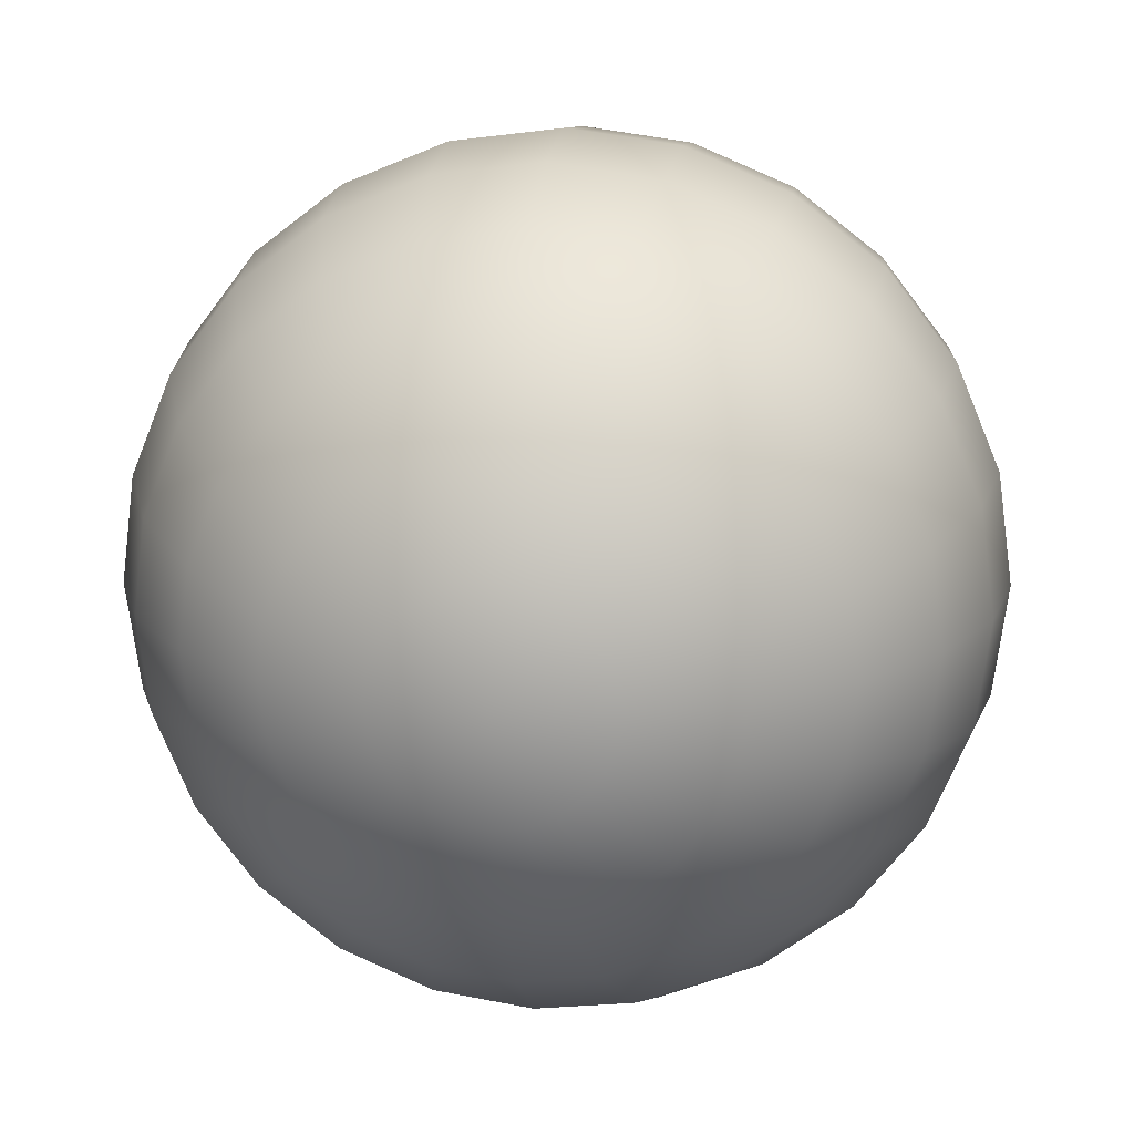
<metadata>
{"format":"obj","ext":"obj","renderer":"f3d","projection":"perspective","resolution":1024,"background":"white","views":[{"elev":17.2,"azim":-170.1,"up":"+Z"}]}
</metadata>
<code>
g SM_Ball00
v 0.4099 -0.1196 0.2321
v 0.3358 -0.1213 0.3297
v 0.3454 0.004551 0.3418
v 0.2502 -0.3403 0.2402
v 0.2165 -0.2408 0.3623
v 0.3033 -0.239 0.295
v 0.18 -0.4185 0.1691
v 0.1794 -0.3418 0.2952
v 0.2502 -0.3403 0.2402
v 0.2949 0.2469 0.2971
v 0.1674 0.3453 0.2982
v 0.2382 0.3468 0.2432
v -0.4219 -0.006334 -0.2408
v -0.3452 -0.004562 -0.3418
v -0.3357 0.1213 -0.3296
v -0.3032 0.239 -0.295
v -0.1792 0.3418 -0.2952
v -0.2501 0.3403 -0.2402
v 0.1763 -0.3393 -0.2999
v 0.2477 -0.3383 -0.2457
v 0.3003 -0.2365 -0.3001
v 0.328 0.1329 -0.333
v 0.3591 0.2502 -0.2112
v 0.2918 0.2494 -0.298
v 0.3254 0.3497 -0.08913
v 0.2907 0.3494 -0.1718
v 0.3254 0.3497 -0.08913
v 0.3376 0.3495 -0.0002689
v 0.2356 0.425 0.0005741
v 0.2277 0.4246 0.0635
v 0.3263 0.349 0.08872
v 0.1135 0.4713 0.03395
v 0.1011 0.4709 0.06434
v 0.2924 0.348 0.1718
v 0.2037 0.4239 0.1222
v 0.1654 0.423 0.1727
v 0.2382 0.3468 0.2432
v 0.1135 0.4713 0.03395
v 0.1011 0.4709 0.06434
v -0.008423 0.4858 0.002087
v 0.1176 0.4715 0.001377
v 0.2356 0.425 0.0005741
v 0.227 0.4251 -0.06226
v 0.3254 0.3497 -0.08913
v 0.2907 0.3494 -0.1718
v 0.1132 0.4715 -0.03115
v 0.2025 0.4249 -0.1207
v 0.1004 0.4714 -0.06142
v 0.2357 0.3488 -0.2427
v 0.2918 0.2494 -0.298
v 0.3591 0.2502 -0.2112
v 0.1636 0.4245 -0.1709
v 0.1643 0.3478 -0.2969
v 0.08032 0.4712 -0.08736
v 0.1131 0.4237 -0.2092
v 0.08127 0.3465 -0.3309
v 0.05418 0.4708 -0.1072
v 0.05437 0.4228 -0.2332
v -0.007706 0.345 -0.3421
v 0.02379 0.4704 -0.1196
v -0.008545 0.4218 -0.2411
v -0.09656 0.3434 -0.3299
v -0.07137 0.4206 -0.2325
v -0.008789 0.4698 -0.1237
v -0.04131 0.4692 -0.1193
v 0.4113 -0.2363 0.1058
v 0.4099 -0.1196 0.2321
v 0.4562 -0.1183 0.1186
v 0.422 0.006323 0.2408
v 0.3454 0.004551 0.3418
v 0.3314 0.1301 0.3307
v 0.47 0.007664 0.1234
v 0.4715 -0.1176 -0.002922
v 0.4859 0.008482 -0.002466
v 0.4055 0.1319 0.2331
v 0.2949 0.2469 0.2971
v 0.4518 0.1331 0.1197
v 0.3613 0.2484 0.2096
v 0.2382 0.3468 0.2432
v 0.2924 0.348 0.1718
v 0.4028 0.2496 0.1079
v 0.3263 0.349 0.08872
v 0.4671 0.1339 -0.001842
v 0.4687 0.00872 -0.1281
v 0.4505 0.1342 -0.1232
v 0.4166 0.2503 -0.001093
v 0.3376 0.3495 -0.0002689
v 0.4017 0.2505 -0.1099
v 0.3254 0.3497 -0.08913
v 0.3591 0.2502 -0.2112
v 0.3263 0.349 0.08872
v 0.2037 0.4239 0.1222
v 0.2277 0.4246 0.0635
v 0.1011 0.4709 0.06434
v 0.08124 0.4705 0.09049
v 0.1654 0.423 0.1727
v -0.008423 0.4858 0.002087
v 0.0553 0.4699 0.1106
v 0.1153 0.422 0.2116
v 0.2382 0.3468 0.2432
v 0.1674 0.3453 0.2982
v 0.02504 0.4693 0.1233
v 0.05679 0.4208 0.2362
v 0.08469 0.3437 0.3329
v -0.007492 0.4687 0.1278
v -0.04005 0.4682 0.1237
v -0.07045 0.4677 0.1112
v -0.006027 0.4197 0.2448
v -0.004166 0.3421 0.3451
v -0.06894 0.4187 0.2368
v -0.09314 0.3406 0.3338
v -0.1277 0.4177 0.2128
v -0.1762 0.3393 0.2999
v -0.09659 0.4673 0.09139
v -0.1782 0.417 0.1745
v -0.2476 0.3383 0.2457
v -0.1167 0.4671 0.06545
v -0.217 0.4166 0.1244
v -0.3026 0.3376 0.1748
v -0.1294 0.467 0.03518
v -0.2416 0.4164 0.06588
v -0.3373 0.3374 0.09209
v -0.2502 0.4165 0.003042
v -0.1339 0.4671 0.002655
v -0.1298 0.4673 -0.02991
v -0.1174 0.4676 -0.06031
v -0.0975 0.4681 -0.08646
v 0.3044 -0.3391 0.1688
v 0.2502 -0.3403 0.2402
v 0.3033 -0.239 0.295
v 0.3698 -0.2374 0.2075
v 0.3358 -0.1213 0.3297
v 0.4099 -0.1196 0.2321
v 0.3383 -0.3381 0.08577
v 0.4113 -0.2363 0.1058
v 0.3496 -0.3375 -0.00322
v 0.425 -0.2356 -0.00318
v 0.4562 -0.1183 0.1186
v 0.4715 -0.1176 -0.002922
v 0.3374 -0.3374 -0.09208
v 0.4101 -0.2354 -0.112
v 0.3027 -0.3376 -0.1748
v 0.3314 0.1301 0.3307
v 0.2346 0.1281 0.4058
v 0.2081 0.2451 0.3644
v 0.1068 0.2431 0.407
v 0.08469 0.3437 0.3329
v -0.004166 0.3421 0.3451
v 0.1217 0.126 0.4533
v -0.002014 0.2411 0.4218
v -0.09314 0.3406 0.3338
v 0.0002747 0.1238 0.4699
v 0.1282 0.0002174 0.4687
v 0.002563 -0.002048 0.4859
v -0.111 0.2393 0.4081
v -0.1762 0.3393 0.2999
v -0.1213 0.1217 0.4545
v -0.1233 -0.004175 0.47
v -0.2127 0.2377 0.3665
v -0.2476 0.3383 0.2457
v -0.3002 0.2365 0.3001
v -0.2347 0.1199 0.4082
v -0.2407 -0.006018 0.422
v -0.3323 0.1185 0.3341
v -0.3417 -0.00745 0.3453
v 0.3314 0.1301 0.3307
v 0.2081 0.2451 0.3644
v 0.2949 0.2469 0.2971
v 0.1674 0.3453 0.2982
v 0.08469 0.3437 0.3329
v 0.2502 -0.3403 0.2402
v 0.1794 -0.3418 0.2952
v 0.2165 -0.2408 0.3623
v 0.1153 -0.2427 0.4049
v 0.126 -0.1255 0.4522
v 0.239 -0.1234 0.4047
v 0.3033 -0.239 0.295
v 0.3358 -0.1213 0.3297
v 0.2451 0.002468 0.4196
v 0.3454 0.004551 0.3418
v 0.2346 0.1281 0.4058
v 0.3314 0.1301 0.3307
v 0.1217 0.126 0.4533
v 0.1282 0.0002174 0.4687
v 0.002563 -0.002048 0.4859
v 0.004669 -0.1277 0.4688
v 0.006454 -0.2447 0.4198
v -0.1233 -0.004175 0.47
v -0.1169 -0.1298 0.4534
v 0.07167 -0.4686 0.1066
v 0.04141 -0.4692 0.1193
v 0.07147 -0.4206 0.2325
v 0.008652 -0.4218 0.2411
v 0.008896 -0.4698 0.1237
v 0.007812 -0.345 0.3421
v 0.09666 -0.3434 0.33
v -0.08116 -0.3465 0.3309
v -0.05426 -0.4228 0.2332
v -0.02368 -0.4704 0.1196
v -0.1642 -0.3478 0.297
v -0.113 -0.4238 0.2092
v -0.05408 -0.4708 0.1072
v -0.1635 -0.4245 0.1709
v -0.2356 -0.3488 0.2427
v -0.2906 -0.3495 0.1718
v -0.359 -0.2502 0.2112
v -0.2917 -0.2494 0.298
v -0.2023 -0.4249 0.1207
v -0.3253 -0.3497 0.08914
v -0.2269 -0.4251 0.06227
v -0.3375 -0.3495 0.0002728
v -0.2355 -0.425 -0.0005703
v 0.1794 -0.3418 0.2952
v 0.09666 -0.3434 0.33
v 0.1153 -0.2427 0.4049
v 0.006454 -0.2447 0.4198
v 0.09666 -0.3434 0.33
v 0.007812 -0.345 0.3421
v 0.006454 -0.2447 0.4198
v -0.1025 -0.2465 0.406
v -0.08116 -0.3465 0.3309
v -0.1169 -0.1298 0.4534
v 0.004669 -0.1277 0.4688
v -0.2042 -0.2481 0.3645
v -0.1642 -0.3478 0.297
v -0.2303 -0.1316 0.4071
v -0.2917 -0.2494 0.298
v -0.2356 -0.3488 0.2427
v -0.3279 -0.1329 0.333
v -0.3417 -0.00745 0.3453
v -0.2407 -0.006018 0.422
v -0.1233 -0.004175 0.47
v -0.3002 0.2365 0.3001
v -0.3026 0.3376 0.1748
v -0.2476 0.3383 0.2457
v -0.3675 0.2357 0.2133
v -0.3323 0.1185 0.3341
v -0.3417 -0.00745 0.3453
v -0.4073 0.1177 0.2373
v -0.3323 0.1185 0.3341
v -0.3675 0.2357 0.2133
v -0.41 0.2354 0.112
v -0.4548 0.1173 0.1243
v -0.3373 0.3374 0.09209
v -0.3026 0.3376 0.1748
v -0.3495 0.3375 0.003223
v -0.4249 0.2356 0.003183
v -0.3382 0.3381 -0.08576
v -0.4111 0.2363 -0.1058
v -0.3043 0.3391 -0.1688
v -0.4714 0.1175 0.002926
v -0.3696 0.2374 -0.2075
v -0.2501 0.3403 -0.2402
v -0.3032 0.239 -0.295
v -0.4686 -0.008732 0.1281
v -0.4194 -0.008377 0.2451
v -0.4858 -0.008492 0.00247
v -0.4561 0.1183 -0.1186
v -0.4098 0.1196 -0.2321
v -0.3357 0.1213 -0.3296
v -0.4219 -0.006334 -0.2408
v -0.4699 -0.007675 -0.1234
v -0.467 -0.1339 0.001846
v -0.4517 -0.1332 -0.1197
v -0.4054 -0.1319 -0.2331
v -0.1635 -0.4245 0.1709
v -0.2023 -0.4249 0.1207
v -0.2906 -0.3495 0.1718
v -0.08022 -0.4712 0.08736
v -0.05408 -0.4708 0.1072
v -0.1003 -0.4715 0.06142
v -0.2269 -0.4251 0.06227
v 0.00853 -0.4858 -0.002085
v -0.02368 -0.4704 0.1196
v 0.008896 -0.4698 0.1237
v 0.04141 -0.4692 0.1193
v 0.07167 -0.4686 0.1066
v -0.1131 -0.4715 0.03115
v -0.2355 -0.425 -0.0005703
v -0.1175 -0.4715 -0.001375
v 0.09761 -0.4681 0.08646
v 0.1299 -0.4195 0.208
v 0.07147 -0.4206 0.2325
v 0.09666 -0.3434 0.33
v 0.1794 -0.3418 0.2952
v 0.18 -0.4185 0.1691
v 0.1175 -0.4676 0.06031
v 0.2184 -0.4176 0.1186
v 0.2502 -0.3403 0.2402
v 0.3044 -0.3391 0.1688
v 0.1299 -0.4673 0.02992
v 0.2424 -0.4169 0.05988
v 0.3383 -0.3381 0.08577
v 0.134 -0.4671 -0.002651
v 0.1295 -0.467 -0.03518
v 0.1168 -0.4671 -0.06545
v 0.2503 -0.4165 -0.003038
v 0.3496 -0.3375 -0.00322
v 0.2417 -0.4164 -0.06588
v 0.3374 -0.3374 -0.09208
v 0.2171 -0.4166 -0.1243
v 0.3027 -0.3376 -0.1748
v 0.1783 -0.417 -0.1745
v 0.09669 -0.4674 -0.09139
v 0.07054 -0.4677 -0.1112
v 0.04016 -0.4682 -0.1237
v 0.007599 -0.4688 -0.1278
v -0.02493 -0.4693 -0.1233
v -0.05519 -0.4699 -0.1106
v -0.08113 -0.4705 -0.09049
v -0.4194 -0.008377 0.2451
v -0.4548 0.1173 0.1243
v -0.4073 0.1177 0.2373
v -0.3417 -0.00745 0.3453
v -0.3279 -0.1329 0.333
v -0.403 -0.1338 0.2362
v -0.2917 -0.2494 0.298
v -0.4686 -0.008732 0.1281
v -0.359 -0.2502 0.2112
v -0.4504 -0.1342 0.1232
v -0.4858 -0.008492 0.00247
v -0.467 -0.1339 0.001846
v -0.4016 -0.2505 0.1099
v -0.2906 -0.3495 0.1718
v -0.3253 -0.3497 0.08914
v -0.4165 -0.2503 0.001097
v -0.3375 -0.3495 0.0002728
v -0.4517 -0.1332 -0.1197
v -0.4027 -0.2496 -0.1079
v -0.3373 0.3374 0.09209
v -0.3495 0.3375 0.003223
v -0.2502 0.4165 0.003042
v -0.2422 0.4169 -0.05988
v -0.1298 0.4673 -0.02991
v -0.3382 0.3381 -0.08576
v -0.1174 0.4676 -0.06031
v -0.2183 0.4176 -0.1186
v -0.3043 0.3391 -0.1688
v -0.0975 0.4681 -0.08646
v -0.1799 0.4185 -0.1691
v -0.2501 0.3403 -0.2402
v -0.07156 0.4686 -0.1066
v -0.008423 0.4858 0.002087
v -0.04131 0.4692 -0.1193
v -0.1298 0.4195 -0.208
v -0.1792 0.3418 -0.2952
v -0.07137 0.4206 -0.2325
v -0.09656 0.3434 -0.3299
v -0.1131 -0.4715 0.03115
v -0.1175 -0.4715 -0.001375
v -0.2355 -0.425 -0.0005703
v -0.2276 -0.4246 -0.06349
v -0.3262 -0.349 -0.08871
v -0.3375 -0.3495 0.0002728
v -0.2923 -0.348 -0.1718
v -0.1134 -0.4713 -0.03395
v 0.00853 -0.4858 -0.002085
v -0.2036 -0.4239 -0.1222
v -0.2381 -0.3468 -0.2432
v -0.101 -0.4709 -0.06434
v -0.08113 -0.4705 -0.09049
v -0.1653 -0.423 -0.1727
v -0.1673 -0.3453 -0.2982
v -0.1151 -0.422 -0.2116
v -0.05519 -0.4699 -0.1106
v -0.08458 -0.3437 -0.3329
v -0.05669 -0.4209 -0.2362
v -0.02493 -0.4693 -0.1233
v 0.004272 -0.3421 -0.3451
v 0.006134 -0.4197 -0.2448
v 0.007599 -0.4688 -0.1278
v 0.09325 -0.3406 -0.3338
v 0.06905 -0.4187 -0.2368
v 0.04016 -0.4682 -0.1237
v 0.1763 -0.3393 -0.2999
v -0.3375 -0.3495 0.0002728
v -0.4027 -0.2496 -0.1079
v -0.4165 -0.2503 0.001097
v -0.3262 -0.349 -0.08871
v -0.3612 -0.2484 -0.2096
v -0.2923 -0.348 -0.1718
v -0.2948 -0.2469 -0.2971
v -0.2381 -0.3468 -0.2432
v -0.3313 -0.1301 -0.3307
v -0.4054 -0.1319 -0.2331
v -0.4517 -0.1332 -0.1197
v -0.3452 -0.004562 -0.3418
v -0.4219 -0.006334 -0.2408
v -0.3313 -0.1301 -0.3307
v -0.245 -0.00248 -0.4196
v -0.3452 -0.004562 -0.3418
v -0.2345 -0.1281 -0.4058
v -0.2948 -0.2469 -0.2971
v -0.1281 -0.0002289 -0.4687
v -0.208 -0.2451 -0.3644
v -0.2381 -0.3468 -0.2432
v -0.1673 -0.3453 -0.2982
v -0.1216 -0.126 -0.4533
v -0.002457 0.002037 -0.4859
v -0.0001678 -0.1238 -0.4699
v -0.1067 -0.2431 -0.407
v -0.08458 -0.3437 -0.3329
v 0.002121 -0.2412 -0.4218
v 0.1214 -0.1217 -0.4545
v 0.004272 -0.3421 -0.3451
v 0.1111 -0.2393 -0.4081
v 0.09325 -0.3406 -0.3338
v 0.2128 -0.2377 -0.3665
v 0.1763 -0.3393 -0.2999
v 0.3003 -0.2365 -0.3001
v 0.3324 -0.1186 -0.3341
v -0.0001678 -0.1238 -0.4699
v 0.1234 0.004164 -0.47
v -0.002457 0.002037 -0.4859
v 0.1214 -0.1217 -0.4545
v 0.2408 0.006006 -0.422
v 0.2348 -0.1199 -0.4082
v 0.1111 -0.2393 -0.4081
v 0.002121 -0.2412 -0.4218
v 0.2128 -0.2377 -0.3665
v 0.3324 -0.1186 -0.3341
v 0.3418 0.007439 -0.3453
v 0.328 0.1329 -0.333
v 0.1783 -0.417 -0.1745
v 0.3027 -0.3376 -0.1748
v 0.2477 -0.3383 -0.2457
v 0.1278 -0.4177 -0.2128
v 0.1763 -0.3393 -0.2999
v 0.07054 -0.4677 -0.1112
v 0.06905 -0.4187 -0.2368
v 0.04016 -0.4682 -0.1237
v 0.4031 0.1338 -0.2362
v 0.4505 0.1342 -0.1232
v 0.4017 0.2505 -0.1099
v 0.3591 0.2502 -0.2112
v 0.328 0.1329 -0.333
v 0.3418 0.007439 -0.3453
v 0.4195 0.008366 -0.2451
v 0.3324 -0.1186 -0.3341
v 0.4687 0.00872 -0.1281
v 0.4074 -0.1177 -0.2373
v 0.3003 -0.2365 -0.3001
v 0.4549 -0.1173 -0.1243
v 0.4859 0.008482 -0.002466
v 0.4715 -0.1176 -0.002922
v 0.4101 -0.2354 -0.112
v 0.3676 -0.2357 -0.2133
v 0.2477 -0.3383 -0.2457
v 0.3027 -0.3376 -0.1748
v 0.2043 0.2481 -0.3644
v 0.2918 0.2494 -0.298
v 0.2357 0.3488 -0.2427
v 0.1643 0.3478 -0.2969
v 0.2304 0.1315 -0.4071
v 0.328 0.1329 -0.333
v 0.2408 0.006006 -0.422
v 0.1234 0.004164 -0.47
v 0.117 0.1298 -0.4534
v -0.002457 0.002037 -0.4859
v 0.1026 0.2465 -0.406
v 0.08127 0.3465 -0.3309
v -0.004562 0.1277 -0.4688
v -0.1281 -0.0002289 -0.4687
v -0.006348 0.2447 -0.4198
v -0.007706 0.345 -0.3421
v -0.1259 0.1255 -0.4522
v -0.245 -0.00248 -0.4196
v -0.1152 0.2427 -0.4049
v -0.09656 0.3434 -0.3299
v -0.2389 0.1233 -0.4047
v -0.3452 -0.004562 -0.3418
v -0.3357 0.1213 -0.3296
v -0.2164 0.2408 -0.3623
v -0.1792 0.3418 -0.2952
v -0.3032 0.239 -0.295
g SM_Ball00_0
f 3 2 1
f 6 5 4
f 9 8 7
f 12 11 10
f 15 14 13
f 18 17 16
f 21 20 19
f 24 23 22
f 26 25 23
f 29 28 27
f 29 30 28
f 30 31 28
f 32 30 29
f 32 33 30
f 35 34 31
f 35 36 34
f 36 37 34
f 40 39 38
f 40 38 41
f 41 38 42
f 41 42 43
f 43 42 44
f 43 44 45
f 46 41 43
f 40 41 46
f 46 43 47
f 47 43 45
f 40 46 48
f 48 46 47
f 47 45 49
f 49 45 50
f 45 51 50
f 52 47 49
f 48 47 52
f 52 49 53
f 54 48 52
f 40 48 54
f 55 52 53
f 54 52 55
f 55 53 56
f 57 54 55
f 40 54 57
f 58 55 56
f 57 55 58
f 58 56 59
f 40 57 60
f 60 57 58
f 61 58 59
f 60 58 61
f 61 59 62
f 63 61 62
f 40 60 64
f 64 60 61
f 64 61 63
f 40 64 65
f 65 64 63
f 68 67 66
f 69 67 68
f 69 70 67
f 71 70 69
f 72 69 68
f 72 68 73
f 74 72 73
f 75 71 69
f 75 69 72
f 76 71 75
f 77 72 74
f 77 75 72
f 78 76 75
f 78 75 77
f 79 76 78
f 80 79 78
f 80 78 81
f 81 78 77
f 82 80 81
f 83 77 74
f 81 77 83
f 83 74 84
f 85 83 84
f 82 81 86
f 86 81 83
f 86 83 85
f 87 82 86
f 88 86 85
f 87 86 88
f 89 87 88
f 89 88 90
f 93 92 91
f 94 92 93
f 94 95 92
f 95 96 92
f 97 95 94
f 95 98 96
f 97 98 95
f 98 99 96
f 96 99 100
f 99 101 100
f 97 102 98
f 98 102 99
f 99 103 101
f 102 103 99
f 103 104 101
f 97 105 102
f 102 105 103
f 97 106 105
f 97 107 106
f 103 108 104
f 105 108 103
f 105 106 108
f 108 109 104
f 106 110 108
f 108 110 109
f 106 107 110
f 110 111 109
f 110 112 111
f 107 112 110
f 112 113 111
f 107 114 112
f 97 114 107
f 112 115 113
f 114 115 112
f 115 116 113
f 114 117 115
f 97 117 114
f 115 118 116
f 117 118 115
f 118 119 116
f 117 120 118
f 97 120 117
f 118 121 119
f 120 121 118
f 121 122 119
f 121 123 122
f 120 124 121
f 124 123 121
f 97 124 120
f 124 125 123
f 97 125 124
f 97 126 125
f 97 127 126
f 130 129 128
f 131 130 128
f 132 130 131
f 133 132 131
f 131 128 134
f 133 131 135
f 135 131 134
f 135 134 136
f 137 135 136
f 138 135 137
f 139 138 137
f 137 136 140
f 139 137 141
f 141 137 140
f 141 140 142
f 145 144 143
f 145 146 144
f 147 146 145
f 147 148 146
f 146 149 144
f 148 150 146
f 146 150 149
f 148 151 150
f 150 152 149
f 149 152 153
f 152 154 153
f 151 155 150
f 150 155 152
f 151 156 155
f 152 157 154
f 155 157 152
f 157 158 154
f 156 159 155
f 155 159 157
f 156 160 159
f 160 161 159
f 157 162 158
f 159 162 157
f 159 161 162
f 162 163 158
f 161 164 162
f 162 164 163
f 164 165 163
f 168 167 166
f 169 167 168
f 169 170 167
f 173 172 171
f 173 174 172
f 175 174 173
f 176 175 173
f 176 173 177
f 178 176 177
f 179 176 178
f 180 179 178
f 181 179 180
f 182 181 180
f 181 183 179
f 183 184 179
f 179 184 176
f 184 175 176
f 184 185 175
f 175 186 174
f 185 186 175
f 186 187 174
f 185 188 186
f 188 189 186
f 192 191 190
f 192 193 191
f 193 194 191
f 195 193 192
f 196 195 192
f 195 197 193
f 193 198 194
f 197 198 193
f 198 199 194
f 197 200 198
f 198 201 199
f 200 201 198
f 201 202 199
f 201 203 202
f 200 204 201
f 204 203 201
f 204 205 203
f 206 205 204
f 207 206 204
f 205 209 208
f 209 210 208
f 209 211 210
f 211 212 210
f 215 214 213
f 215 216 214
f 219 218 217
f 219 220 218
f 220 221 218
f 222 220 219
f 223 222 219
f 220 224 221
f 224 225 221
f 222 226 220
f 226 224 220
f 224 227 225
f 227 228 225
f 229 227 224
f 226 229 224
f 230 229 226
f 231 230 226
f 231 226 222
f 232 231 222
f 235 234 233
f 234 236 233
f 233 236 237
f 240 239 238
f 241 239 240
f 241 242 239
f 242 243 239
f 244 242 241
f 245 244 241
f 244 246 242
f 246 247 242
f 242 247 243
f 246 248 247
f 248 249 247
f 248 250 249
f 247 251 243
f 247 249 251
f 250 252 249
f 250 253 252
f 253 254 252
f 243 251 255
f 243 255 256
f 251 257 255
f 249 258 251
f 249 252 258
f 251 258 257
f 252 254 259
f 252 259 258
f 254 260 259
f 259 260 261
f 258 262 257
f 258 259 262
f 259 261 262
f 257 262 263
f 262 264 263
f 262 261 264
f 261 265 264
f 268 267 266
f 266 267 269
f 266 269 270
f 267 271 269
f 267 272 271
f 270 269 273
f 269 271 273
f 274 270 273
f 275 274 273
f 276 275 273
f 277 276 273
f 272 278 271
f 271 278 273
f 272 279 278
f 278 280 273
f 281 277 273
f 282 277 281
f 282 283 277
f 284 283 282
f 285 284 282
f 285 282 286
f 286 282 281
f 286 281 287
f 287 281 273
f 288 286 287
f 289 286 288
f 290 289 288
f 291 287 273
f 288 287 291
f 290 288 292
f 292 288 291
f 293 290 292
f 294 291 273
f 292 291 294
f 295 294 273
f 296 295 273
f 293 292 297
f 297 292 294
f 297 294 295
f 298 293 297
f 299 297 295
f 298 297 299
f 299 295 296
f 300 298 299
f 300 299 301
f 301 299 296
f 302 300 301
f 302 301 303
f 301 296 304
f 303 301 304
f 304 296 273
f 303 304 305
f 305 304 273
f 306 305 273
f 307 306 273
f 308 307 273
f 309 308 273
f 310 309 273
f 313 312 311
f 313 311 314
f 314 311 315
f 311 316 315
f 315 316 317
f 311 318 316
f 316 319 317
f 318 320 316
f 316 320 319
f 318 321 320
f 321 322 320
f 320 323 319
f 320 322 323
f 319 323 324
f 323 325 324
f 322 326 323
f 323 326 325
f 326 327 325
f 322 328 326
f 328 329 326
f 332 331 330
f 332 333 331
f 334 333 332
f 333 335 331
f 334 336 333
f 333 337 335
f 336 337 333
f 337 338 335
f 336 339 337
f 337 340 338
f 339 340 337
f 340 341 338
f 339 342 340
f 343 342 339
f 343 344 342
f 340 345 341
f 342 345 340
f 342 344 345
f 345 346 341
f 344 347 345
f 345 347 346
f 347 348 346
f 351 350 349
f 351 352 350
f 353 352 351
f 354 353 351
f 353 355 352
f 352 356 350
f 350 356 357
f 355 358 352
f 352 358 356
f 355 359 358
f 356 360 357
f 358 360 356
f 360 361 357
f 359 362 358
f 358 362 360
f 362 361 360
f 359 363 362
f 362 364 361
f 363 364 362
f 364 365 361
f 363 366 364
f 364 367 365
f 366 367 364
f 367 368 365
f 366 369 367
f 367 370 368
f 369 370 367
f 370 371 368
f 369 372 370
f 370 373 371
f 372 373 370
f 373 374 371
f 372 375 373
f 378 377 376
f 377 379 376
f 377 380 379
f 380 381 379
f 380 382 381
f 382 383 381
f 384 382 380
f 385 380 377
f 385 384 380
f 386 385 377
f 387 384 385
f 388 387 385
f 391 390 389
f 390 392 389
f 389 392 393
f 390 394 392
f 392 395 393
f 393 395 396
f 395 397 396
f 394 398 392
f 392 398 395
f 394 399 398
f 399 400 398
f 395 401 397
f 398 401 395
f 398 400 401
f 401 402 397
f 400 403 401
f 401 403 402
f 400 404 403
f 403 405 402
f 403 406 405
f 406 407 405
f 406 408 407
f 408 409 407
f 408 410 409
f 411 410 408
f 414 413 412
f 413 415 412
f 413 416 415
f 416 417 415
f 415 417 418
f 415 418 419
f 417 420 418
f 417 421 420
f 422 421 417
f 416 422 417
f 423 422 416
f 426 425 424
f 426 424 427
f 428 426 427
f 427 424 429
f 428 427 430
f 427 429 431
f 430 427 431
f 434 433 432
f 435 434 432
f 435 432 436
f 436 432 437
f 432 433 438
f 432 438 437
f 437 438 439
f 433 440 438
f 438 441 439
f 438 440 441
f 439 441 442
f 440 443 441
f 440 444 443
f 444 445 443
f 443 445 446
f 441 447 442
f 441 443 447
f 443 446 447
f 442 447 448
f 447 446 449
f 447 449 448
f 452 451 450
f 453 452 450
f 450 451 454
f 451 455 454
f 454 455 456
f 454 456 457
f 458 454 457
f 450 454 458
f 458 457 459
f 453 450 460
f 460 450 458
f 461 453 460
f 462 458 459
f 460 458 462
f 462 459 463
f 461 460 464
f 464 460 462
f 465 461 464
f 466 462 463
f 464 462 466
f 466 463 467
f 465 464 468
f 468 464 466
f 469 465 468
f 470 466 467
f 468 466 470
f 470 467 471
f 472 470 471
f 469 468 473
f 473 468 470
f 473 470 472
f 474 469 473
f 475 473 472
f 474 473 475

</code>
